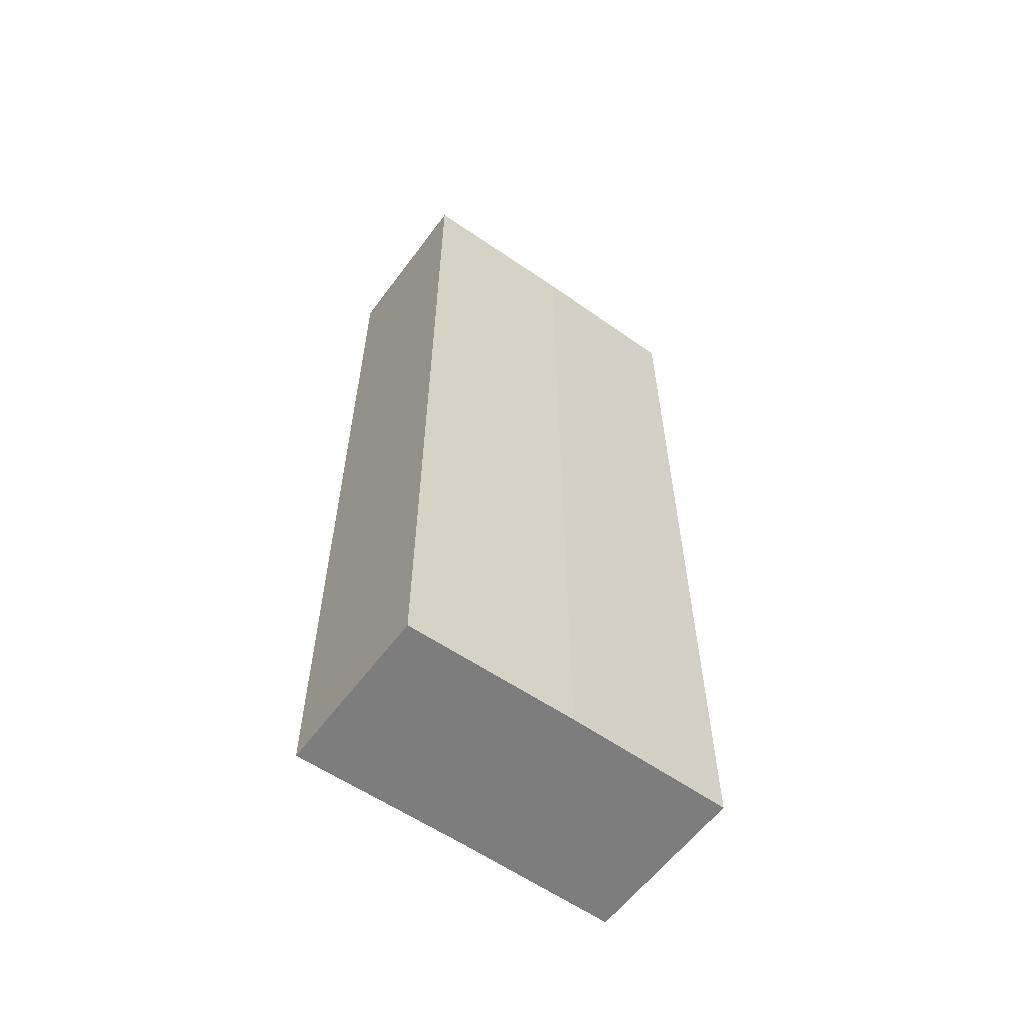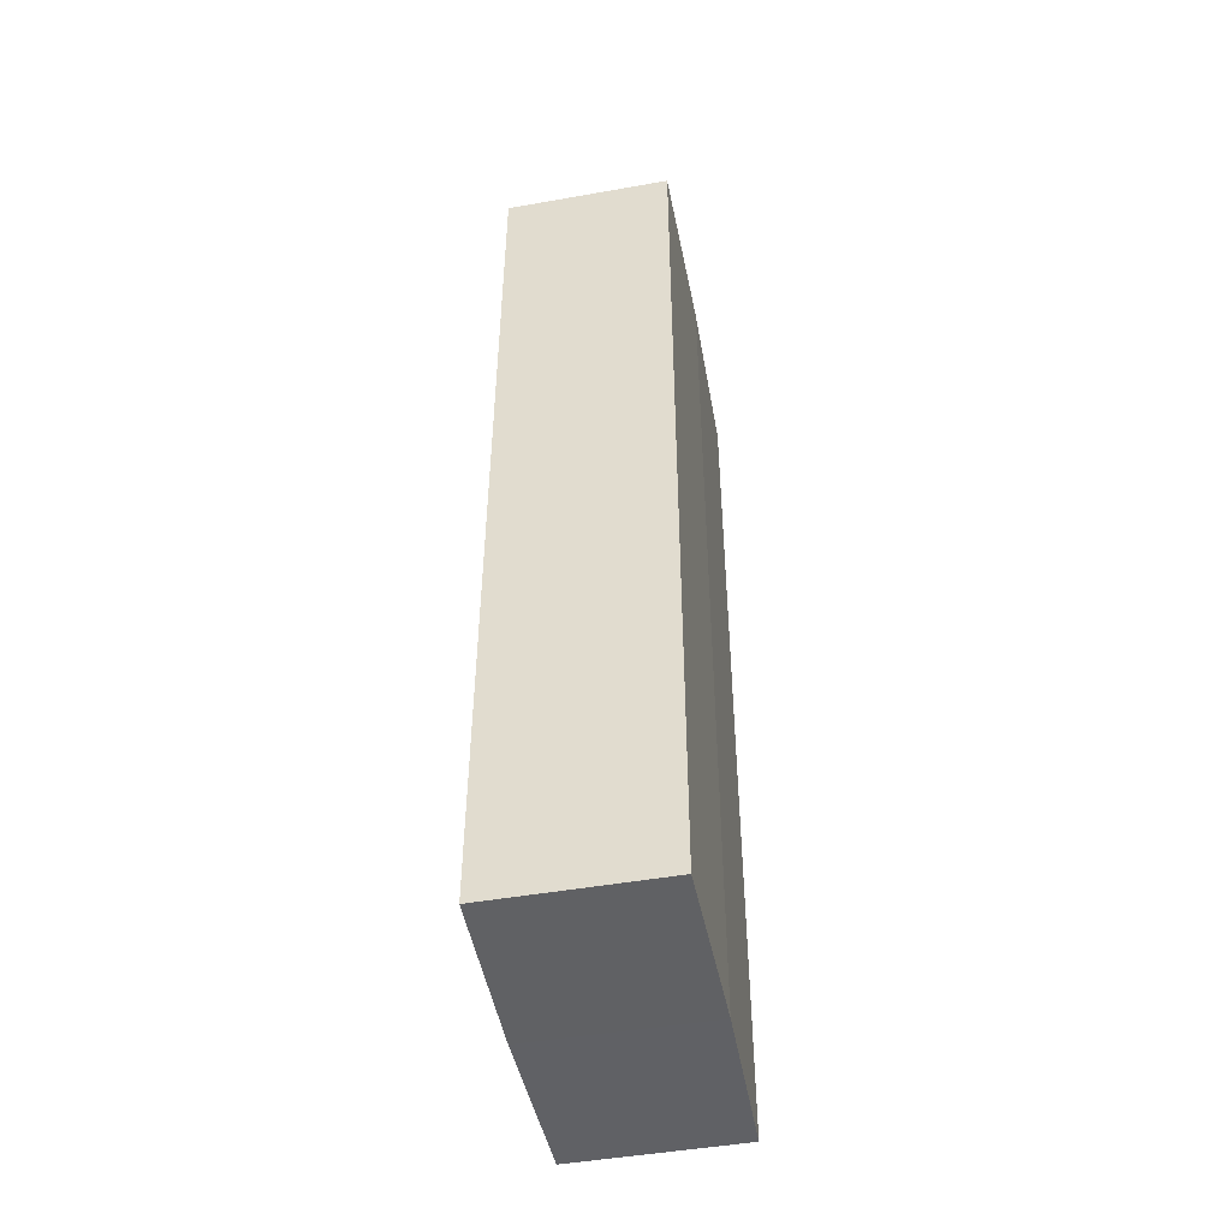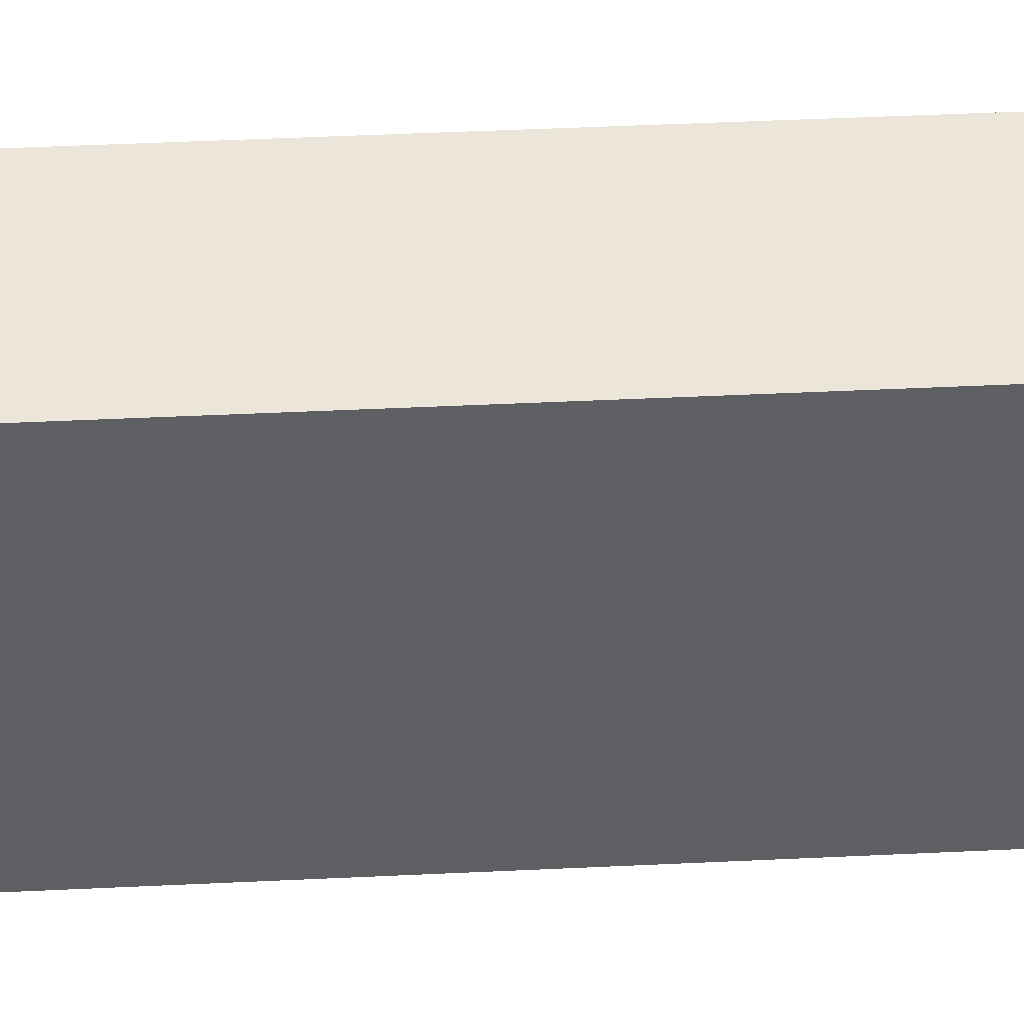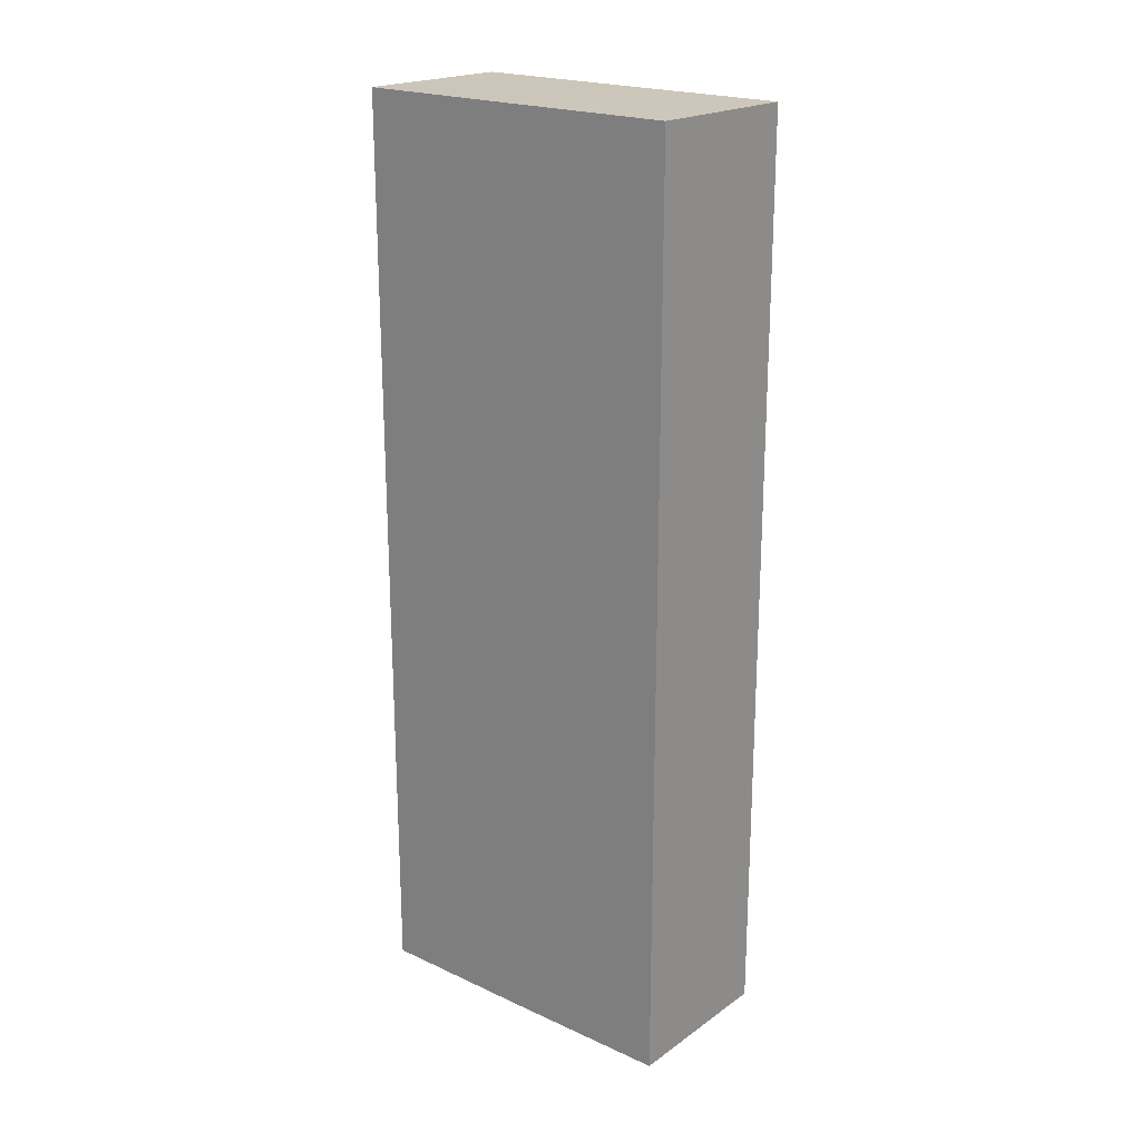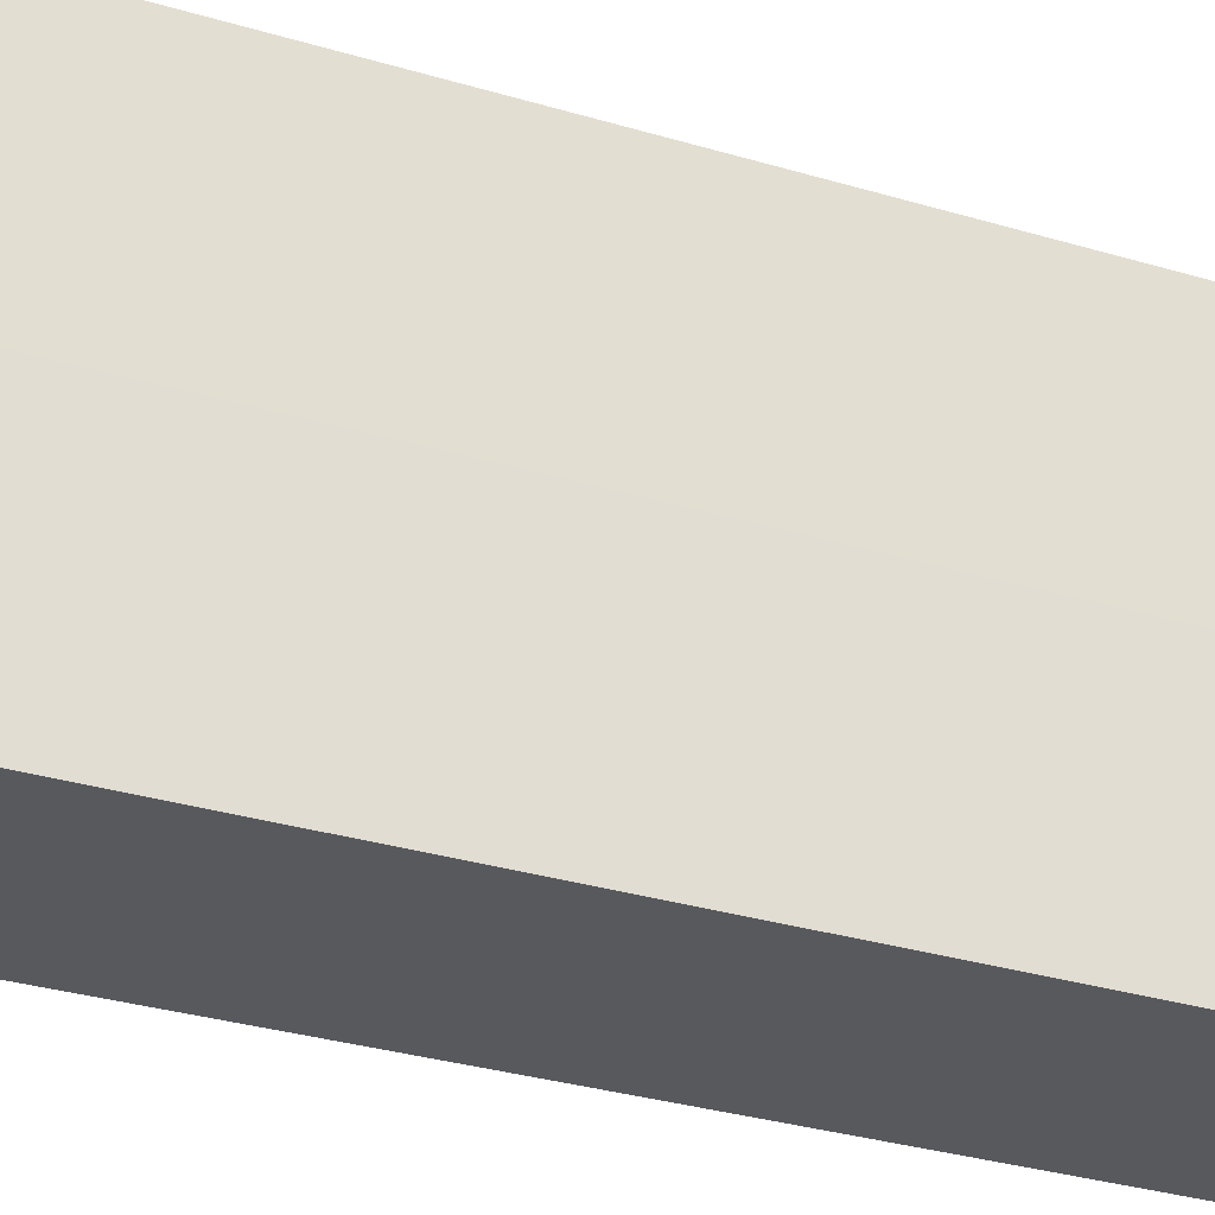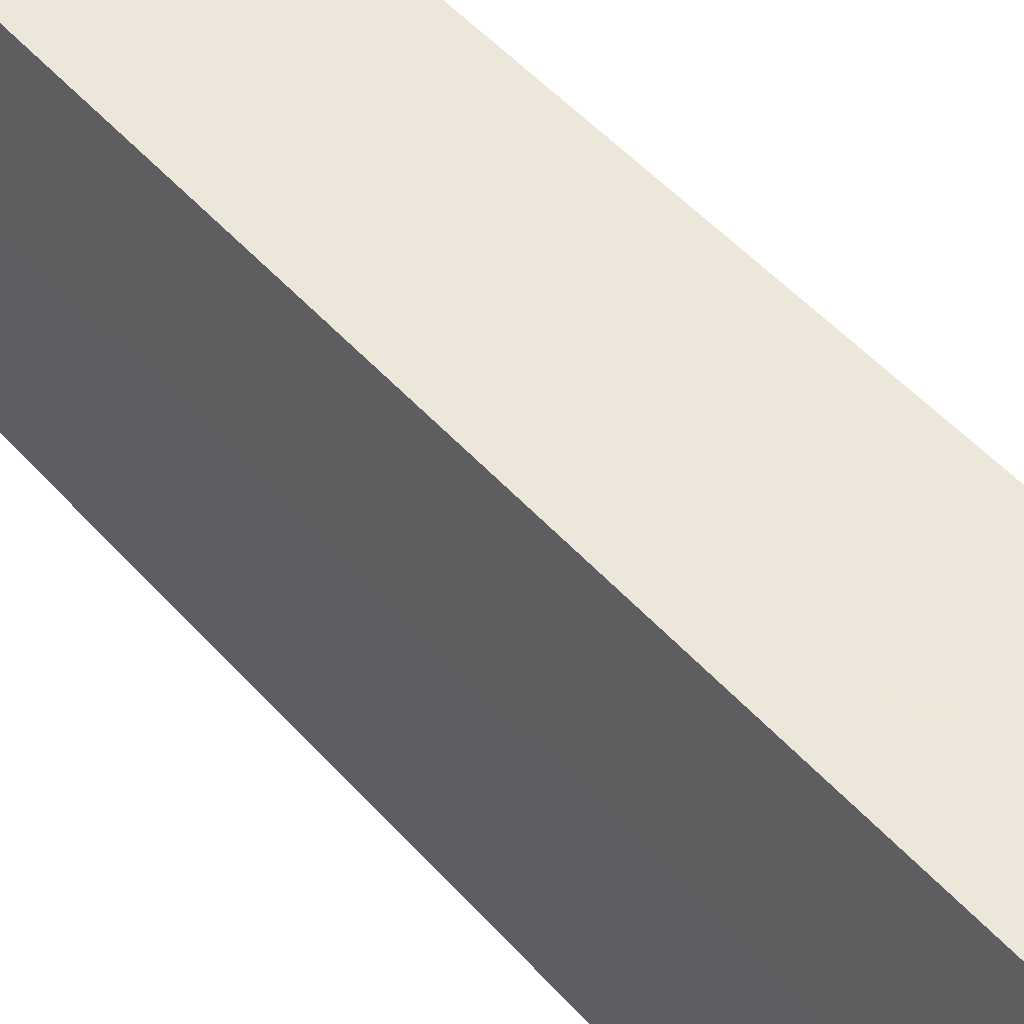
<metadata>
{"format":"obj","ext":"obj","renderer":"f3d","projection":"perspective","resolution":1024,"background":"white","views":[{"elev":-59.2,"azim":54.2,"up":"+Z"},{"elev":-47.5,"azim":10.7,"up":"+Z"},{"elev":48.9,"azim":87.0,"up":"+Y"},{"elev":21.2,"azim":-50.9,"up":"+Z"},{"elev":-28.9,"azim":-114.7,"up":"+Y"},{"elev":50.0,"azim":-39.8,"up":"+Y"}]}
</metadata>
<code>
o 11309
v 2205 1867 14.36
v 2205 1867 14.36
v 2205 1867 14.41
v 2205 1867 14.36
v 2205 1867 14.41
v 2205 1867 14.36
v 2205 1867 14.36
v 2205 1867 14.36
v 2205 1867 14.36
v 2205 1867 14.36
v 2205 1867 14.41
v 2205 1867 14.41
v 2205 1867 14.41
v 2205 1867 14.36
v 2205 1867 14.36
v 2205 1867 14.36
v 2205 1867 14.36
v 2205 1867 14.41
v 2205 1867 14.36
v 2205 1867 14.36
v 2205 1867 14.36
v 2205 1867 14.41
v 2205 1867 14.41
v 2205 1867 14.36
v 2205 1867 14.41
v 2205 1867 14.36
v 2205 1867 14.41
v 2205 1867 14.41
v 2205 1867 14.41
v 2205 1867 14.41
v 2205 1867 14.41
v 2205 1867 14.41
v 2205 1867 14.41
v 2205 1867 14.41
v 2205 1867 14.36
v 2205 1867 14.36
v 2205 1867 14.36
f 1 2 3
f 3 4 5
f 6 4 7
f 8 9 4
f 8 10 9
f 11 10 12
f 13 14 11
f 15 16 13
f 16 17 18
f 19 20 10
f 21 19 22
f 22 8 23
f 23 24 25
f 19 26 27
f 23 28 29
f 27 30 28
f 27 31 30
f 32 33 31
f 34 35 29
f 36 37 34

</code>
